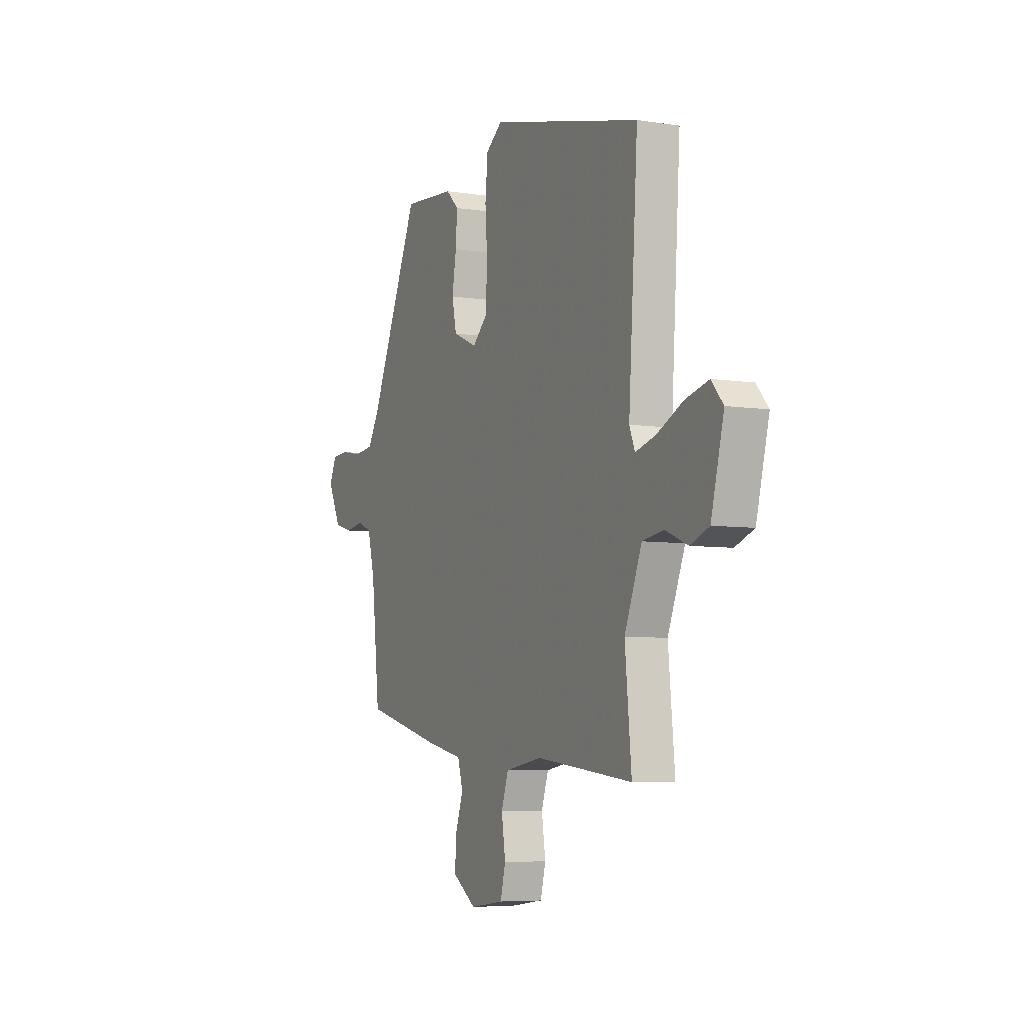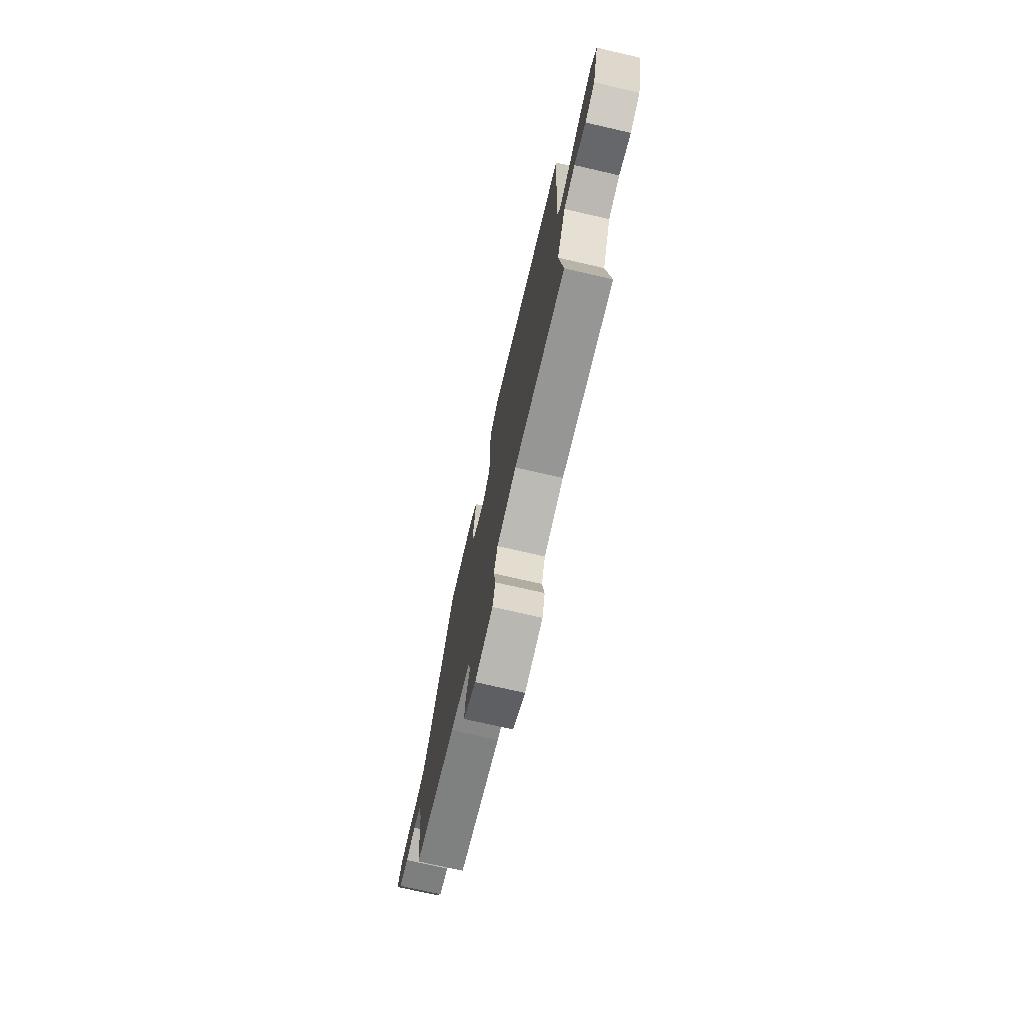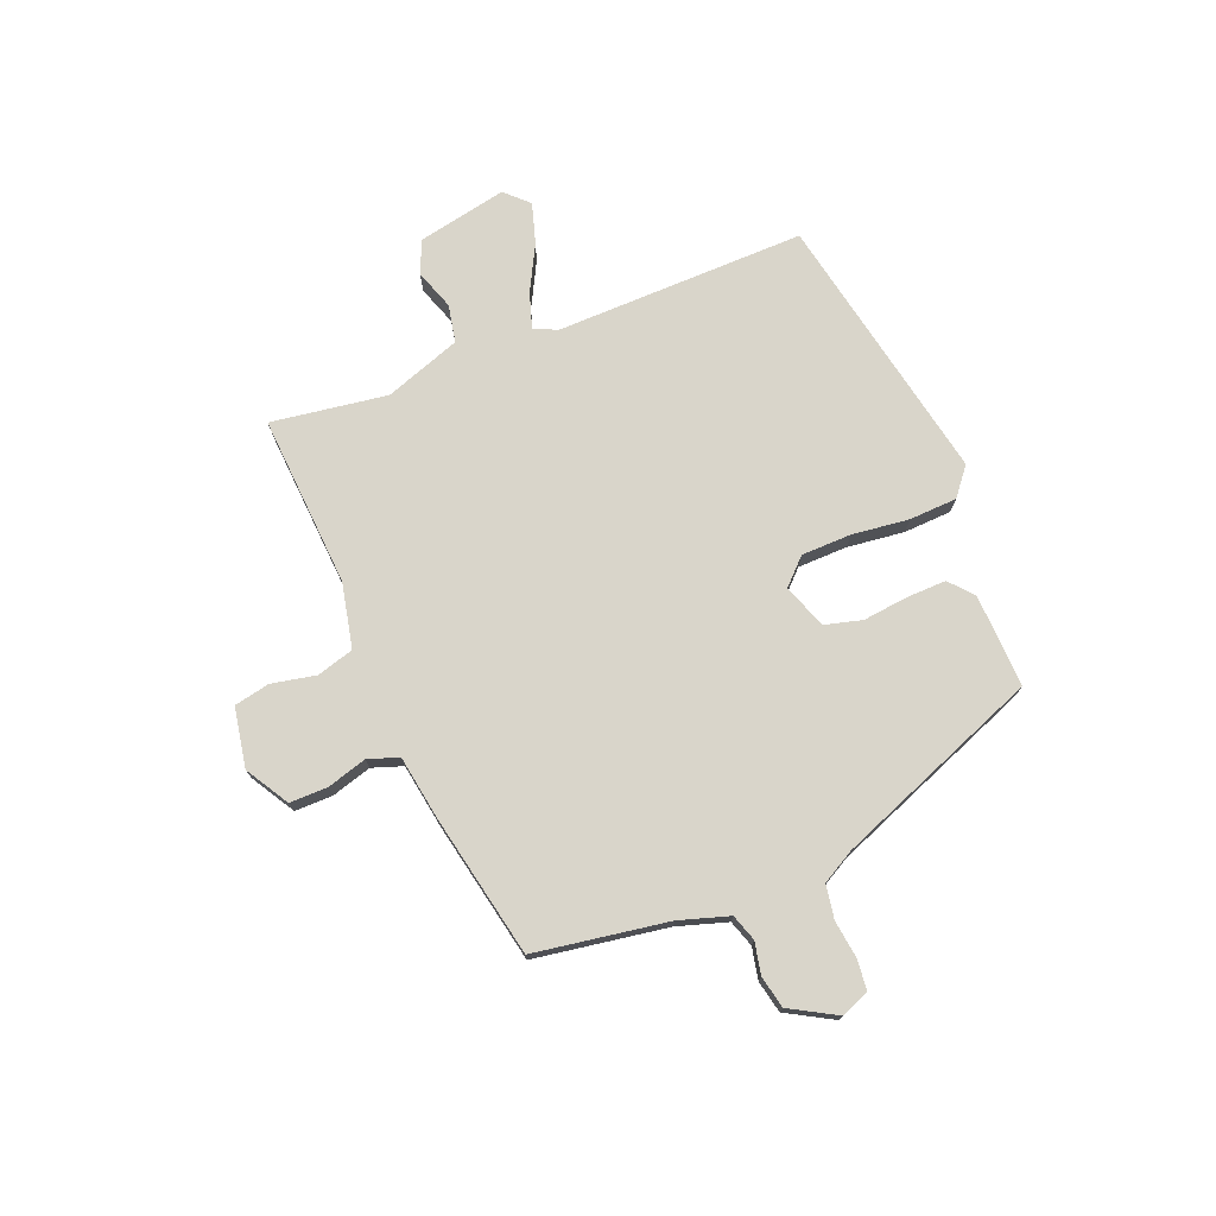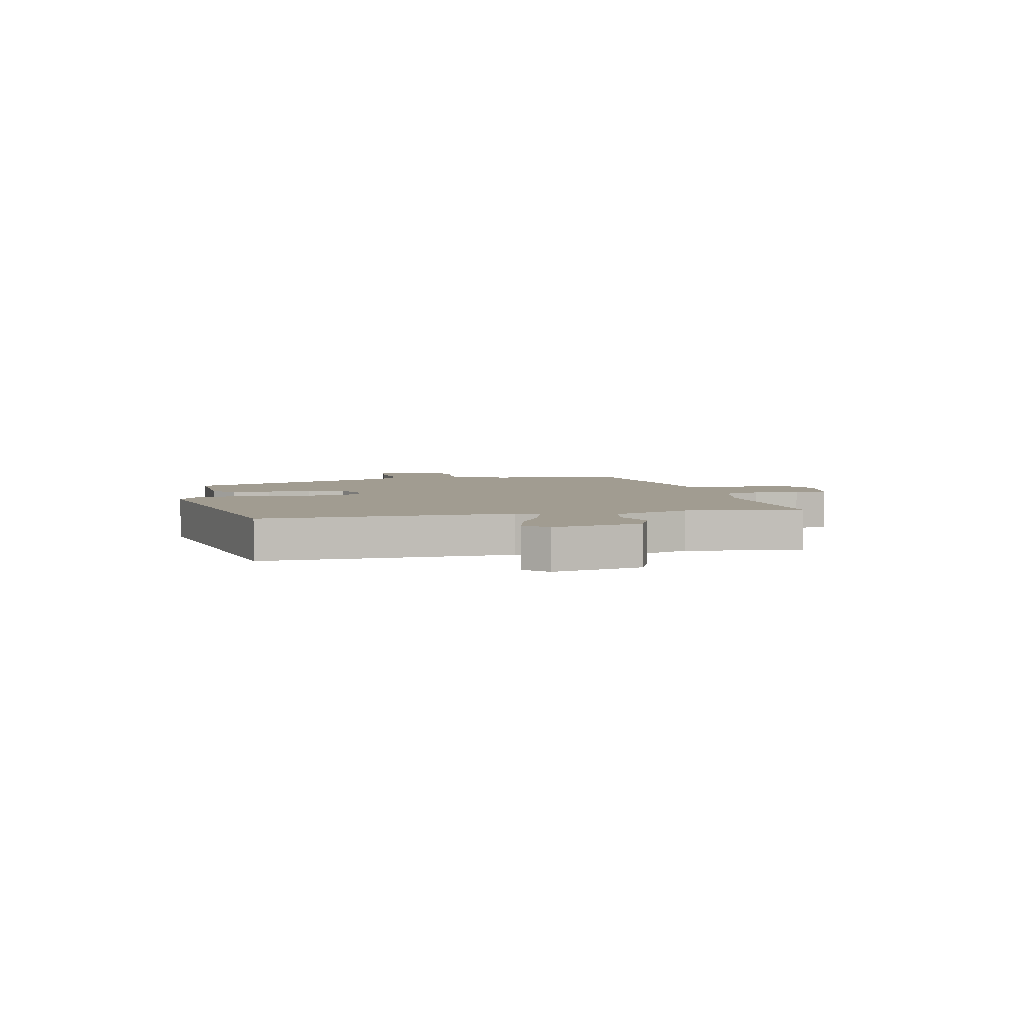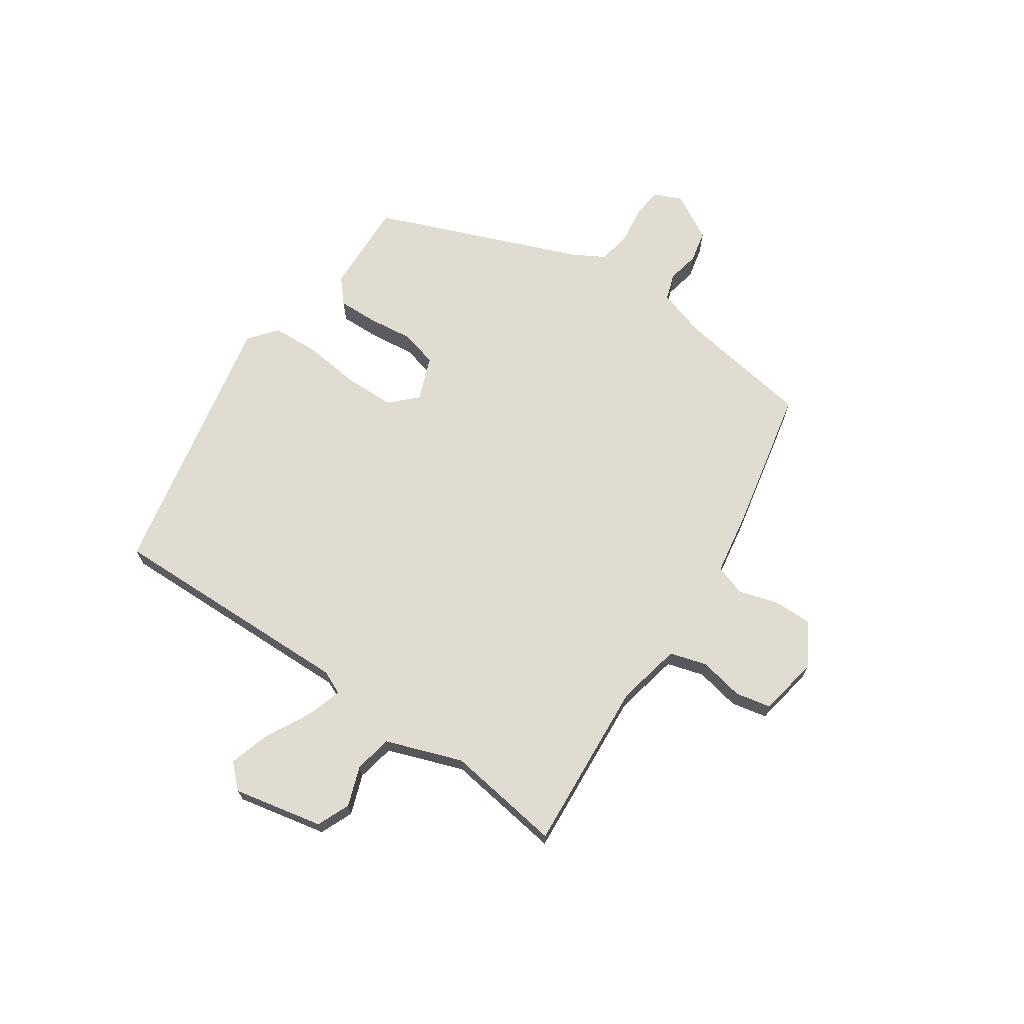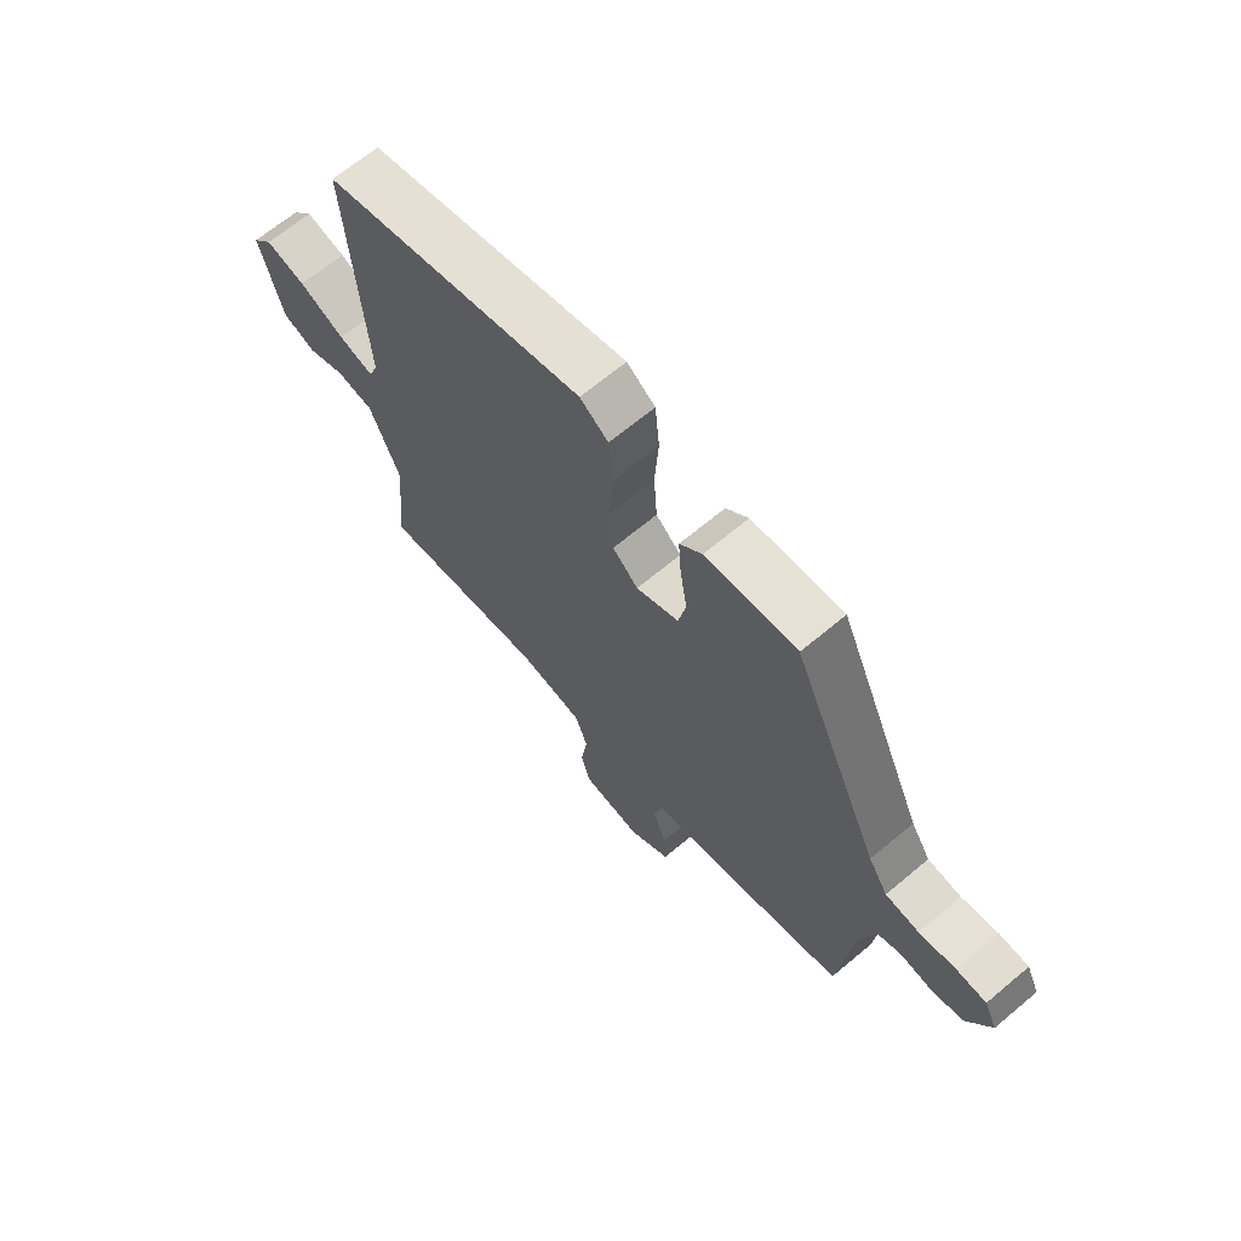
<metadata>
{"format":"obj","ext":"obj","renderer":"f3d","projection":"perspective","resolution":1024,"background":"white","views":[{"elev":-6.2,"azim":65.1,"up":"+Z"},{"elev":-74.3,"azim":77.1,"up":"+Z"},{"elev":74.5,"azim":-109.1,"up":"+Y"},{"elev":4.5,"azim":80.2,"up":"+Y"},{"elev":69.2,"azim":126.8,"up":"+Y"},{"elev":66.6,"azim":-130.1,"up":"+Z"}]}
</metadata>
<code>
v 0.491 0.07 -0.541
v 0.189 0.07 -0.506
v 0.074 0.07 -0.525
v 0.052 0.07 -0.589
v 0.064 0.07 -0.668
v 0.048 0.07 -0.73
v -0.058 0.07 -0.744
v -0.132 0.07 -0.695
v -0.128 0.07 -0.628
v -0.104 0.07 -0.559
v -0.12 0.07 -0.504
v -0.234 0.07 -0.48
v -0.481 0.07 -0.417
v -0.507 0.07 -0.18
v -0.53 0.07 -0.091
v -0.576 0.07 -0.073
v -0.633 0.07 -0.082
v -0.689 0.07 -0.067
v -0.731 0.07 0.017
v -0.708 0.07 0.065
v -0.655 0.07 0.068
v -0.589 0.07 0.056
v -0.529 0.07 0.063
v -0.494 0.07 0.119
v -0.335 0.07 0.473
v -0.171 0.07 0.459
v -0.131 0.07 0.421
v -0.136 0.07 0.351
v -0.149 0.07 0.272
v -0.135 0.07 0.206
v -0.059 0.07 0.173
v -0.013 0.07 0.215
v -0.007 0.07 0.303
v -0.014 0.07 0.404
v -0.006 0.07 0.488
v 0.045 0.07 0.525
v 0.518 0.07 0.408
v 0.489 0.07 -0.032
v 0.506 0.07 -0.074
v 0.569 0.07 -0.057
v 0.651 0.07 -0.019
v 0.723 0.07 -0.001
v 0.76 0.07 -0.043
v 0.72 0.07 -0.199
v 0.661 0.07 -0.221
v 0.592 0.07 -0.193
v 0.525 0.07 -0.203
v 0.471 0.07 -0.335
v 0.491 0 -0.541
v 0.189 0 -0.506
v 0.074 0 -0.525
v 0.052 0 -0.589
v 0.064 0 -0.668
v 0.048 0 -0.73
v -0.058 0 -0.744
v -0.132 0 -0.695
v -0.128 0 -0.628
v -0.104 0 -0.559
v -0.12 0 -0.504
v -0.234 0 -0.48
v -0.481 0 -0.417
v -0.507 0 -0.18
v -0.53 0 -0.091
v -0.576 0 -0.073
v -0.633 0 -0.082
v -0.689 0 -0.067
v -0.731 0 0.017
v -0.708 0 0.065
v -0.655 0 0.068
v -0.589 0 0.056
v -0.529 0 0.063
v -0.494 0 0.119
v -0.335 0 0.473
v -0.171 0 0.459
v -0.131 0 0.421
v -0.136 0 0.351
v -0.149 0 0.272
v -0.135 0 0.206
v -0.059 0 0.173
v -0.013 0 0.215
v -0.007 0 0.303
v -0.014 0 0.404
v -0.006 0 0.488
v 0.045 0 0.525
v 0.518 0 0.408
v 0.489 0 -0.032
v 0.506 0 -0.074
v 0.569 0 -0.057
v 0.651 0 -0.019
v 0.723 0 -0.001
v 0.76 0 -0.043
v 0.72 0 -0.199
v 0.661 0 -0.221
v 0.592 0 -0.193
v 0.525 0 -0.203
v 0.471 0 -0.335
f 43 44 45 46
f 43 46 47
f 40 41 42 43
f 39 40 43 47
f 38 39 47 48
f 36 37 38
f 33 34 35 36
f 32 33 36 38
f 31 32 38 48
f 26 27 28 29
f 24 25 26 29
f 23 24 29 30
f 19 20 21 22
f 19 22 23
f 16 17 18 19
f 15 16 19 23
f 14 15 23 30
f 11 12 13 14
f 7 8 9 10
f 5 6 7 10
f 4 5 10 11
f 3 4 11 14
f 31 48 1 2
f 14 30 31
f 2 3 14 31
f 94 93 92 91
f 95 94 91
f 91 90 89 88
f 95 91 88 87
f 96 95 87 86
f 86 85 84
f 84 83 82 81
f 86 84 81 80
f 96 86 80 79
f 77 76 75 74
f 77 74 73 72
f 78 77 72 71
f 70 69 68 67
f 71 70 67
f 67 66 65 64
f 71 67 64 63
f 78 71 63 62
f 62 61 60 59
f 58 57 56 55
f 58 55 54 53
f 59 58 53 52
f 62 59 52 51
f 50 49 96 79
f 79 78 62
f 79 62 51 50
f 1 49 50 2
f 2 50 51 3
f 3 51 52 4
f 4 52 53 5
f 5 53 54 6
f 6 54 55 7
f 7 55 56 8
f 8 56 57 9
f 9 57 58 10
f 10 58 59 11
f 11 59 60 12
f 12 60 61 13
f 13 61 62 14
f 14 62 63 15
f 15 63 64 16
f 16 64 65 17
f 17 65 66 18
f 18 66 67 19
f 19 67 68 20
f 20 68 69 21
f 21 69 70 22
f 22 70 71 23
f 23 71 72 24
f 24 72 73 25
f 25 73 74 26
f 26 74 75 27
f 27 75 76 28
f 28 76 77 29
f 29 77 78 30
f 30 78 79 31
f 31 79 80 32
f 32 80 81 33
f 33 81 82 34
f 34 82 83 35
f 35 83 84 36
f 36 84 85 37
f 37 85 86 38
f 38 86 87 39
f 39 87 88 40
f 40 88 89 41
f 41 89 90 42
f 42 90 91 43
f 43 91 92 44
f 44 92 93 45
f 45 93 94 46
f 46 94 95 47
f 47 95 96 48
f 48 96 49 1

</code>
